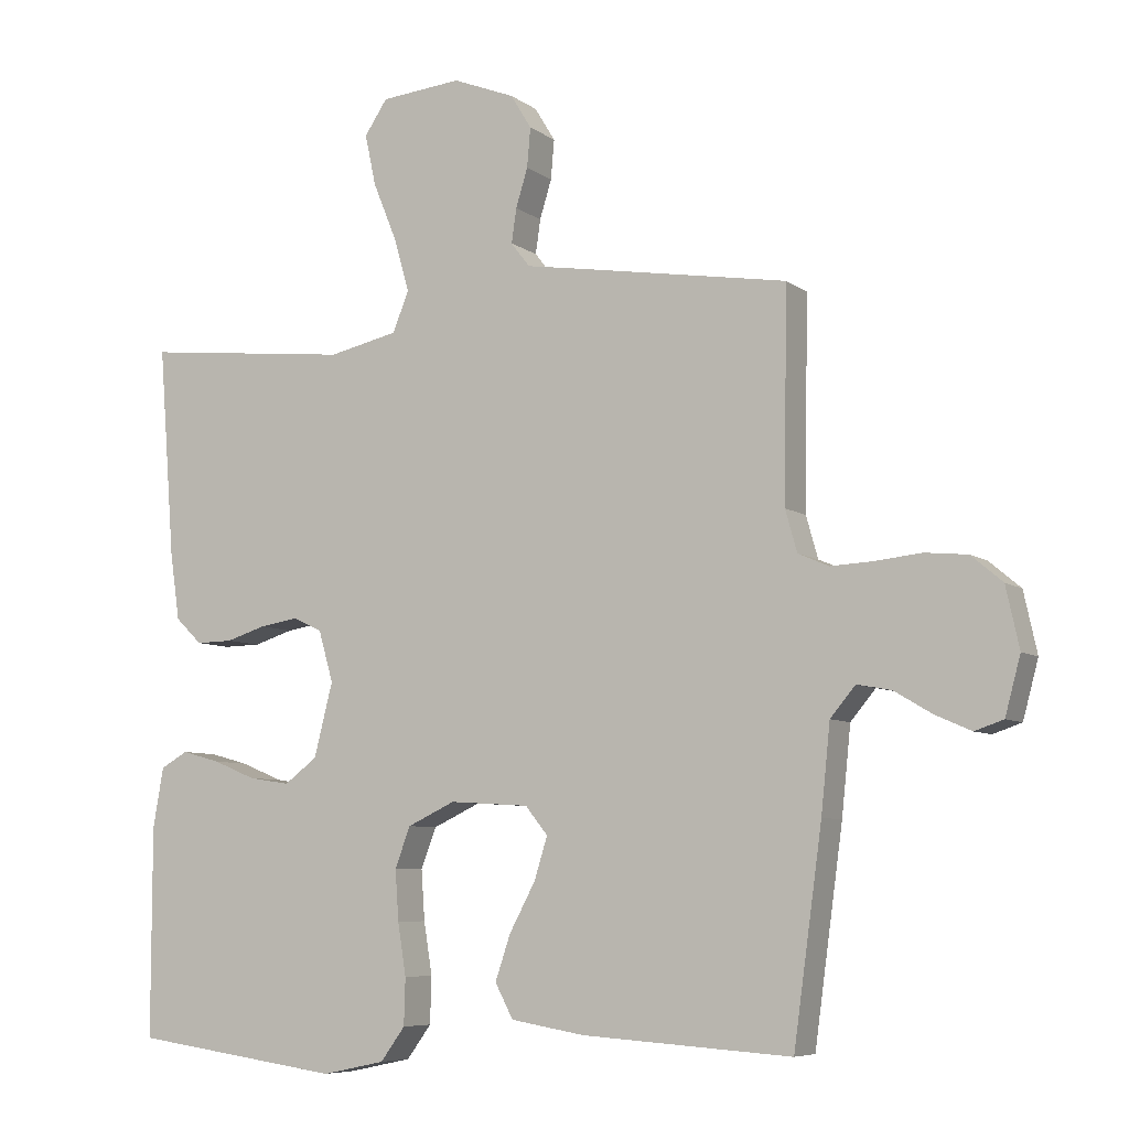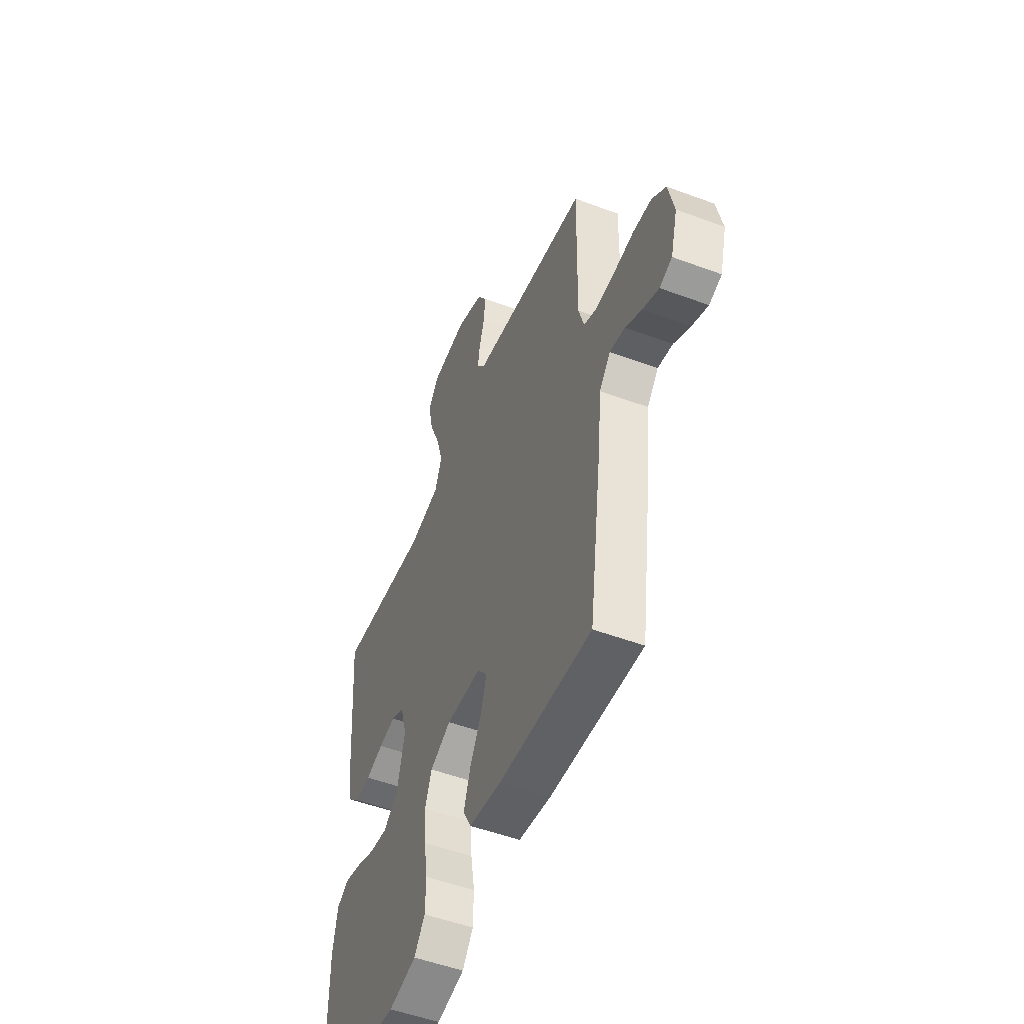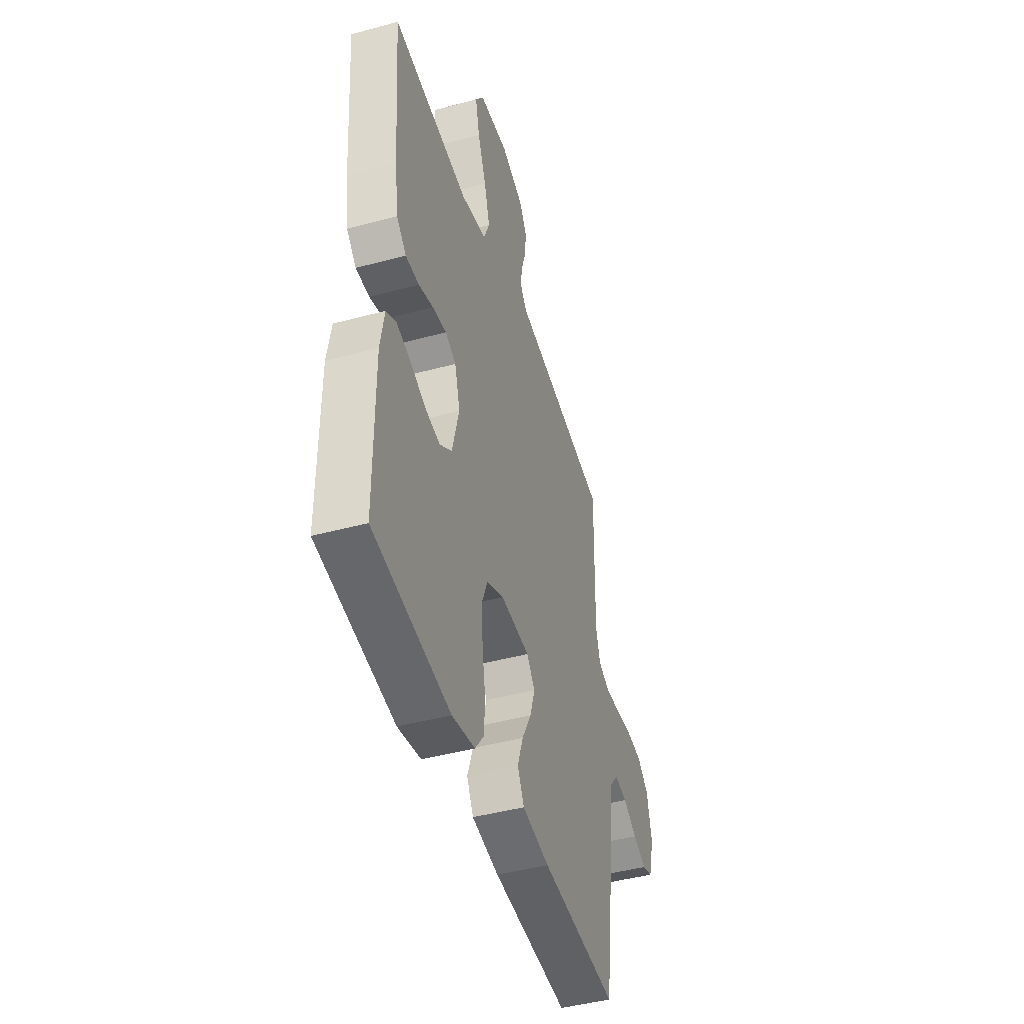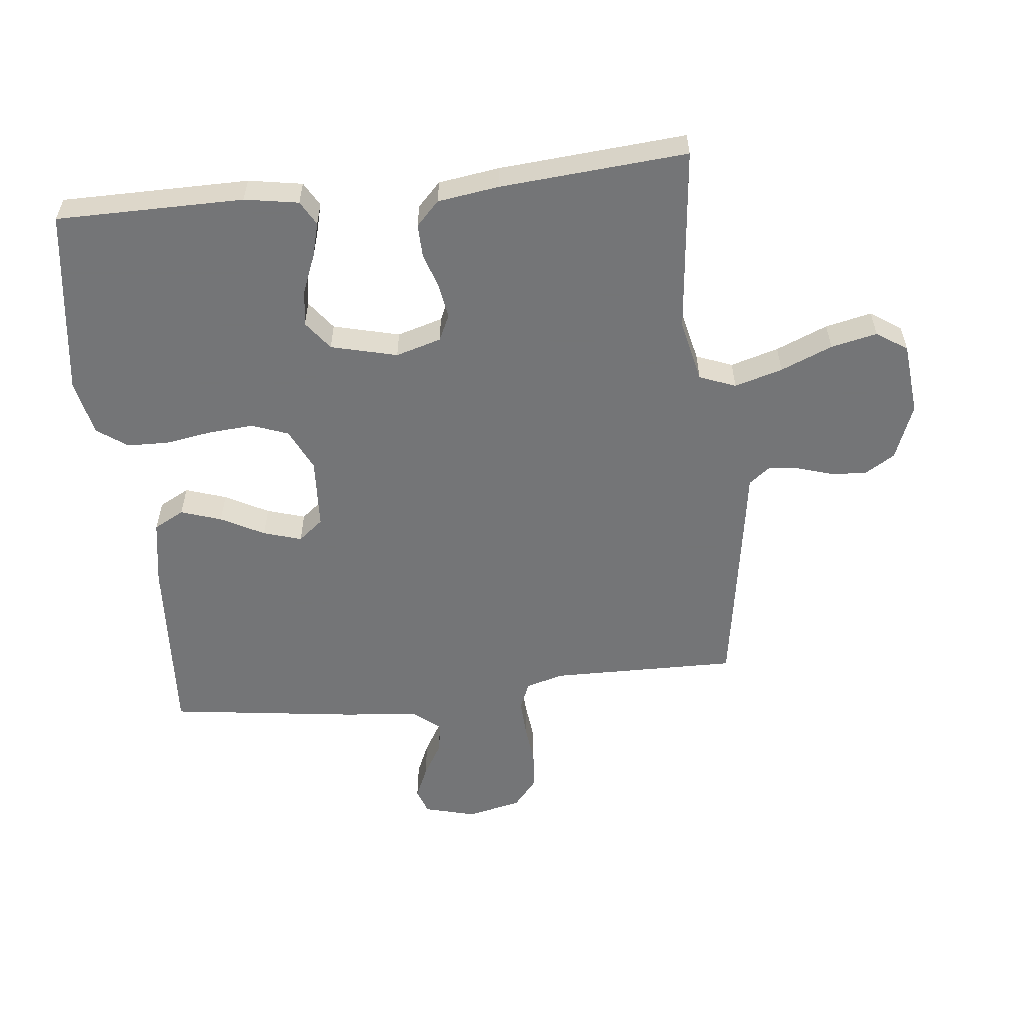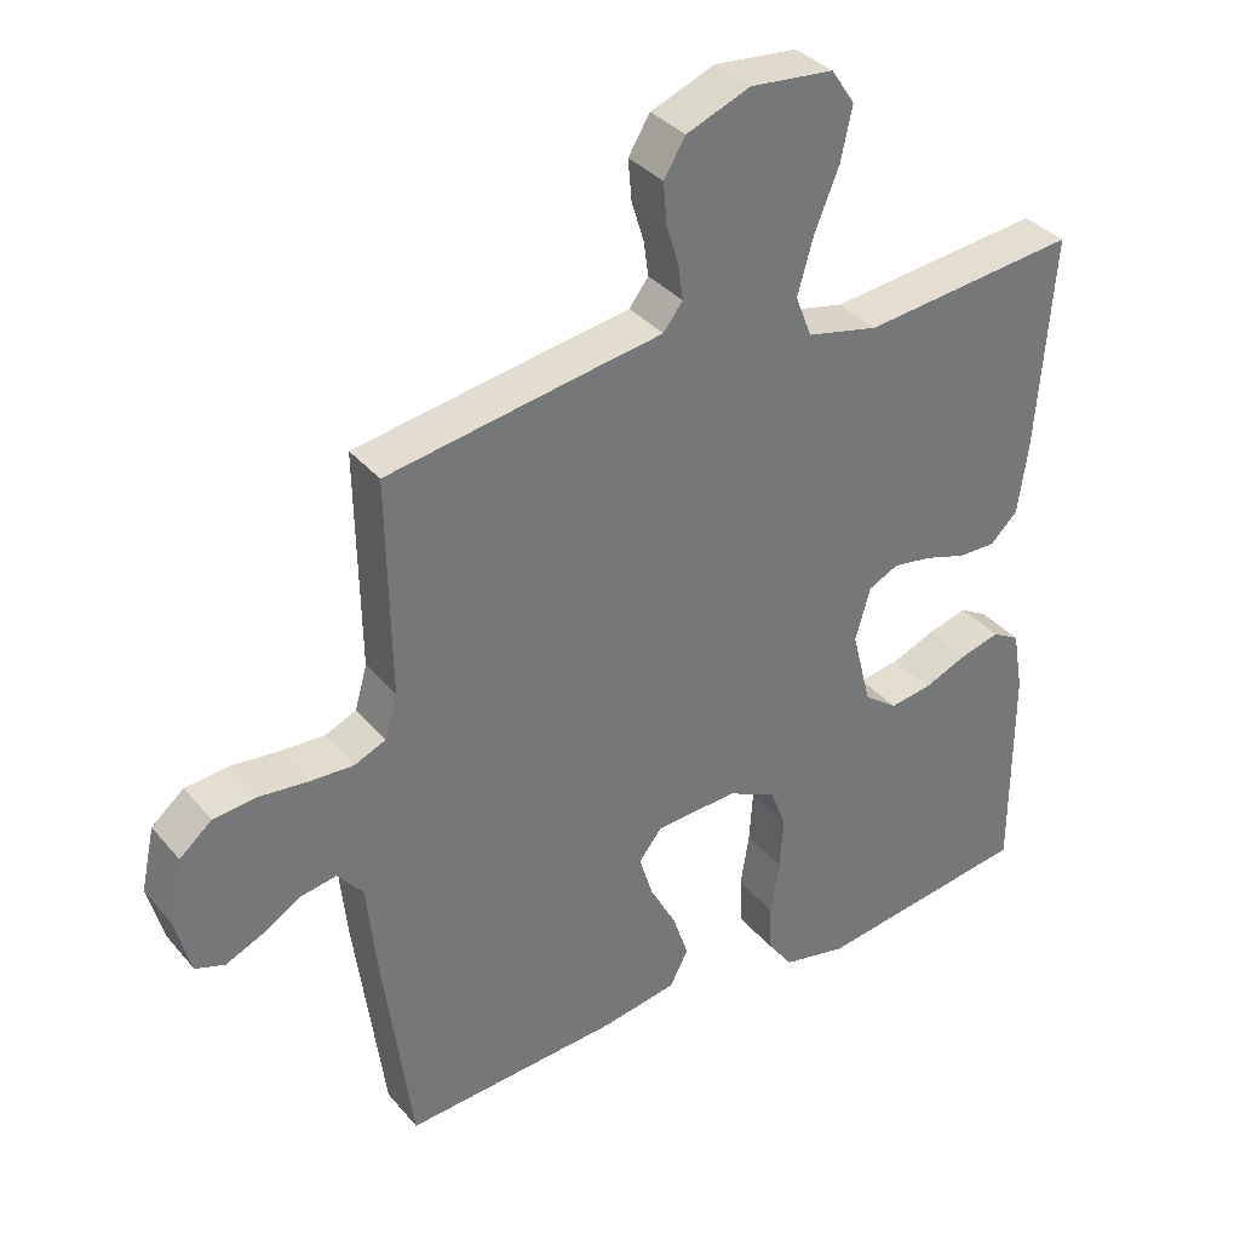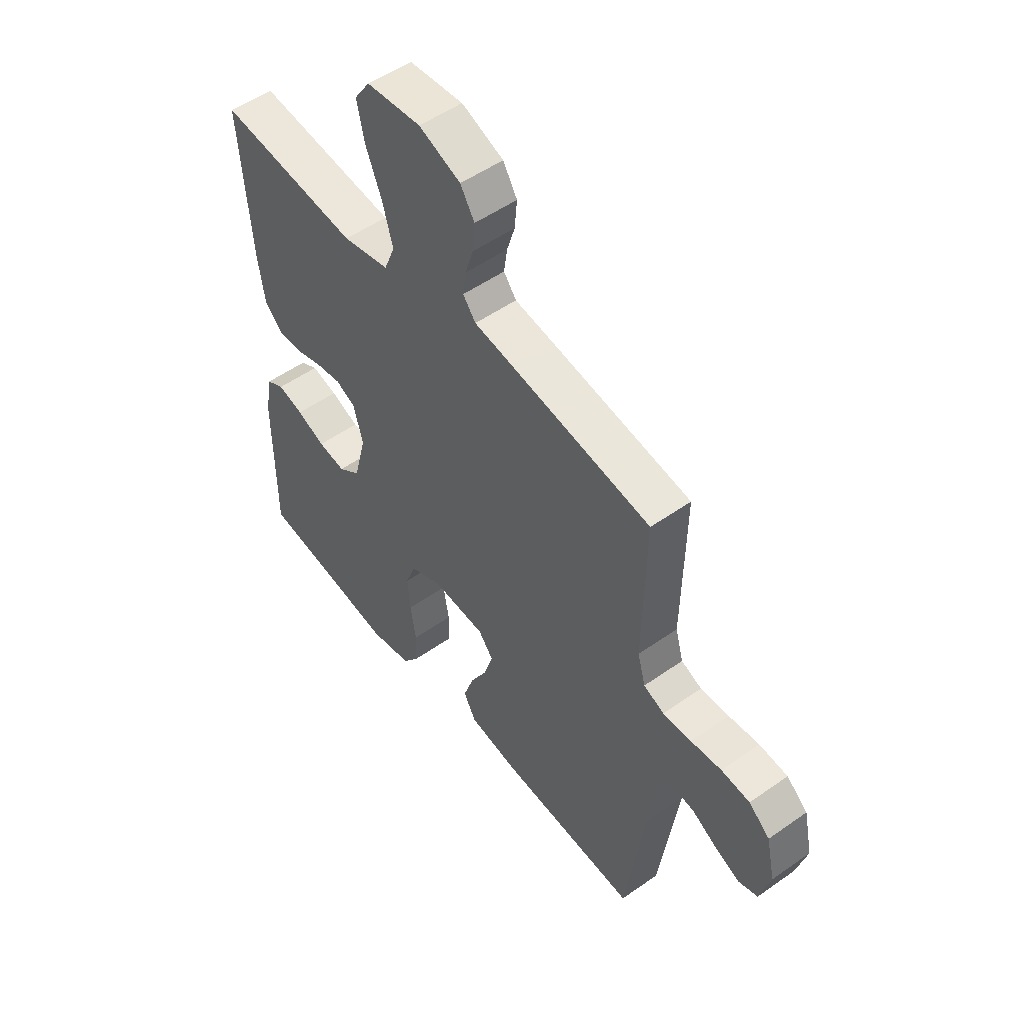
<metadata>
{"format":"obj","ext":"obj","renderer":"f3d","projection":"perspective","resolution":1024,"background":"white","views":[{"elev":-7.0,"azim":27.8,"up":"+Z"},{"elev":-51.6,"azim":68.0,"up":"+Z"},{"elev":-44.9,"azim":-72.6,"up":"+Z"},{"elev":-56.4,"azim":-83.6,"up":"+Y"},{"elev":35.2,"azim":145.7,"up":"+Z"},{"elev":52.2,"azim":52.7,"up":"+Z"}]}
</metadata>
<code>
v 0.5 0.07 -0.5
v 0.2 0.07 -0.48
v 0.094 0.07 -0.462
v 0.068 0.07 -0.413
v 0.09 0.07 -0.348
v 0.127 0.07 -0.279
v 0.146 0.07 -0.218
v 0.114 0.07 -0.178
v 0 0.07 -0.171
v -0.068 0.07 -0.203
v -0.09 0.07 -0.261
v -0.085 0.07 -0.333
v -0.073 0.07 -0.408
v -0.075 0.07 -0.475
v -0.11 0.07 -0.523
v -0.2 0.07 -0.542
v -0.5 0.07 -0.5
v -0.5 0.07 -0.2
v -0.485 0.07 -0.114
v -0.446 0.07 -0.092
v -0.391 0.07 -0.107
v -0.33 0.07 -0.132
v -0.271 0.07 -0.141
v -0.224 0.07 -0.106
v -0.197 0.07 0
v -0.218 0.07 0.073
v -0.26 0.07 0.093
v -0.315 0.07 0.084
v -0.372 0.07 0.066
v -0.425 0.07 0.065
v -0.463 0.07 0.102
v -0.477 0.07 0.2
v -0.5 0.07 0.5
v -0.2 0.07 0.468
v -0.1 0.07 0.49
v -0.077 0.07 0.548
v -0.099 0.07 0.625
v -0.133 0.07 0.708
v -0.149 0.07 0.782
v -0.116 0.07 0.831
v 0 0.07 0.842
v 0.089 0.07 0.807
v 0.119 0.07 0.758
v 0.114 0.07 0.701
v 0.097 0.07 0.646
v 0.09 0.07 0.597
v 0.117 0.07 0.562
v 0.2 0.07 0.549
v 0.5 0.07 0.5
v 0.495 0.07 0.2
v 0.512 0.07 0.14
v 0.556 0.07 0.121
v 0.617 0.07 0.124
v 0.683 0.07 0.131
v 0.744 0.07 0.125
v 0.789 0.07 0.087
v 0.808 0.07 0
v 0.786 0.07 -0.082
v 0.745 0.07 -0.096
v 0.693 0.07 -0.073
v 0.639 0.07 -0.041
v 0.59 0.07 -0.032
v 0.554 0.07 -0.075
v 0.541 0.07 -0.2
v 0.5 0 -0.5
v 0.2 0 -0.48
v 0.094 0 -0.462
v 0.068 0 -0.413
v 0.09 0 -0.348
v 0.127 0 -0.279
v 0.146 0 -0.218
v 0.114 0 -0.178
v 0 0 -0.171
v -0.068 0 -0.203
v -0.09 0 -0.261
v -0.085 0 -0.333
v -0.073 0 -0.408
v -0.075 0 -0.475
v -0.11 0 -0.523
v -0.2 0 -0.542
v -0.5 0 -0.5
v -0.5 0 -0.2
v -0.485 0 -0.114
v -0.446 0 -0.092
v -0.391 0 -0.107
v -0.33 0 -0.132
v -0.271 0 -0.141
v -0.224 0 -0.106
v -0.197 0 0
v -0.218 0 0.073
v -0.26 0 0.093
v -0.315 0 0.084
v -0.372 0 0.066
v -0.425 0 0.065
v -0.463 0 0.102
v -0.477 0 0.2
v -0.5 0 0.5
v -0.2 0 0.468
v -0.1 0 0.49
v -0.077 0 0.548
v -0.099 0 0.625
v -0.133 0 0.708
v -0.149 0 0.782
v -0.116 0 0.831
v 0 0 0.842
v 0.089 0 0.807
v 0.119 0 0.758
v 0.114 0 0.701
v 0.097 0 0.646
v 0.09 0 0.597
v 0.117 0 0.562
v 0.2 0 0.549
v 0.5 0 0.5
v 0.495 0 0.2
v 0.512 0 0.14
v 0.556 0 0.121
v 0.617 0 0.124
v 0.683 0 0.131
v 0.744 0 0.125
v 0.789 0 0.087
v 0.808 0 0
v 0.786 0 -0.082
v 0.745 0 -0.096
v 0.693 0 -0.073
v 0.639 0 -0.041
v 0.59 0 -0.032
v 0.554 0 -0.075
v 0.541 0 -0.2
f 4 5 6
f 3 4 6
f 2 3 6
f 1 2 6
f 64 1 6
f 63 64 6
f 62 63 6 7
f 59 60 61
f 58 59 61
f 57 58 61
f 56 57 61
f 55 56 61
f 54 55 61
f 53 54 61
f 52 53 61 62
f 62 7 8
f 52 62 8
f 51 52 8
f 47 48 49 50
f 51 8 9
f 50 51 9
f 47 50 9
f 43 44 45
f 42 43 45
f 41 42 45
f 40 41 45
f 39 40 45
f 38 39 45
f 37 38 45
f 36 37 45 46
f 47 9 10
f 46 47 10
f 36 46 10
f 35 36 10
f 32 33 34
f 31 32 34
f 30 31 34
f 29 30 34
f 28 29 34
f 27 28 34 35
f 20 21 22
f 19 20 22
f 18 19 22
f 17 18 22
f 16 17 22
f 15 16 22
f 14 15 22
f 13 14 22
f 12 13 22
f 11 12 22 23
f 10 11 23 24
f 26 27 35
f 25 26 35 10
f 10 24 25
f 70 69 68
f 70 68 67
f 70 67 66
f 70 66 65
f 70 65 128
f 70 128 127
f 71 70 127 126
f 125 124 123
f 125 123 122
f 125 122 121
f 125 121 120
f 125 120 119
f 125 119 118
f 125 118 117
f 126 125 117 116
f 72 71 126
f 72 126 116
f 72 116 115
f 114 113 112 111
f 73 72 115
f 73 115 114
f 73 114 111
f 109 108 107
f 109 107 106
f 109 106 105
f 109 105 104
f 109 104 103
f 109 103 102
f 109 102 101
f 110 109 101 100
f 74 73 111
f 74 111 110
f 74 110 100
f 74 100 99
f 98 97 96
f 98 96 95
f 98 95 94
f 98 94 93
f 98 93 92
f 99 98 92 91
f 86 85 84
f 86 84 83
f 86 83 82
f 86 82 81
f 86 81 80
f 86 80 79
f 86 79 78
f 86 78 77
f 86 77 76
f 87 86 76 75
f 88 87 75 74
f 99 91 90
f 74 99 90 89
f 89 88 74
f 1 65 66 2
f 2 66 67 3
f 3 67 68 4
f 4 68 69 5
f 5 69 70 6
f 6 70 71 7
f 7 71 72 8
f 8 72 73 9
f 9 73 74 10
f 10 74 75 11
f 11 75 76 12
f 12 76 77 13
f 13 77 78 14
f 14 78 79 15
f 15 79 80 16
f 16 80 81 17
f 17 81 82 18
f 18 82 83 19
f 19 83 84 20
f 20 84 85 21
f 21 85 86 22
f 22 86 87 23
f 23 87 88 24
f 24 88 89 25
f 25 89 90 26
f 26 90 91 27
f 27 91 92 28
f 28 92 93 29
f 29 93 94 30
f 30 94 95 31
f 31 95 96 32
f 32 96 97 33
f 33 97 98 34
f 34 98 99 35
f 35 99 100 36
f 36 100 101 37
f 37 101 102 38
f 38 102 103 39
f 39 103 104 40
f 40 104 105 41
f 41 105 106 42
f 42 106 107 43
f 43 107 108 44
f 44 108 109 45
f 45 109 110 46
f 46 110 111 47
f 47 111 112 48
f 48 112 113 49
f 49 113 114 50
f 50 114 115 51
f 51 115 116 52
f 52 116 117 53
f 53 117 118 54
f 54 118 119 55
f 55 119 120 56
f 56 120 121 57
f 57 121 122 58
f 58 122 123 59
f 59 123 124 60
f 60 124 125 61
f 61 125 126 62
f 62 126 127 63
f 63 127 128 64
f 64 128 65 1

</code>
